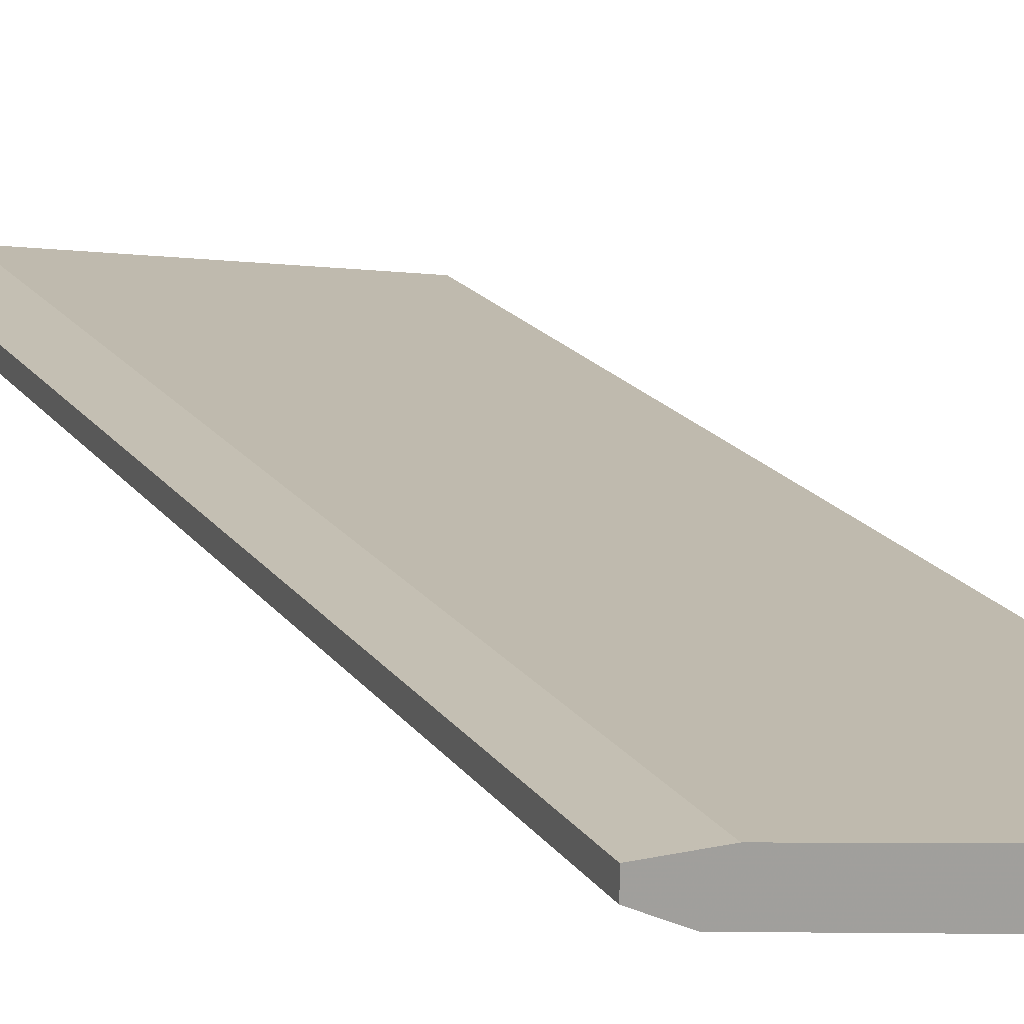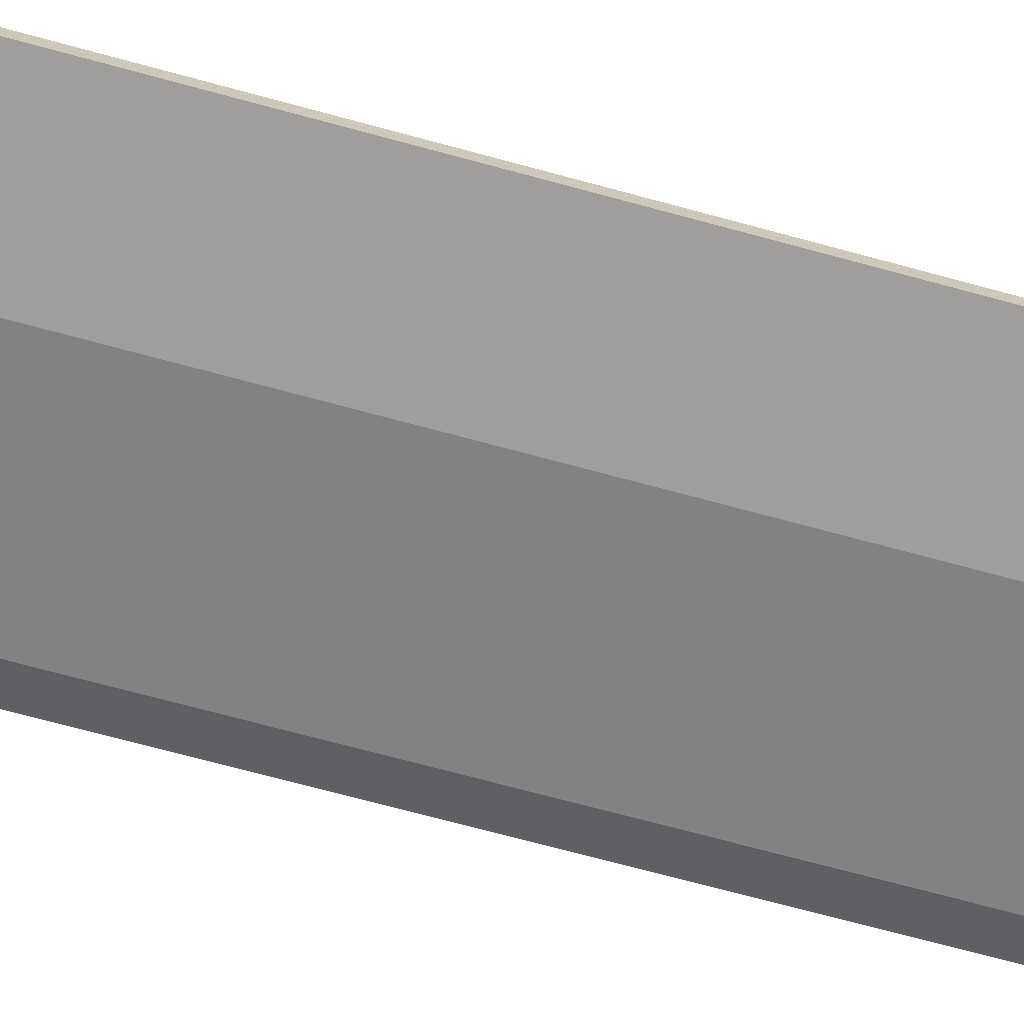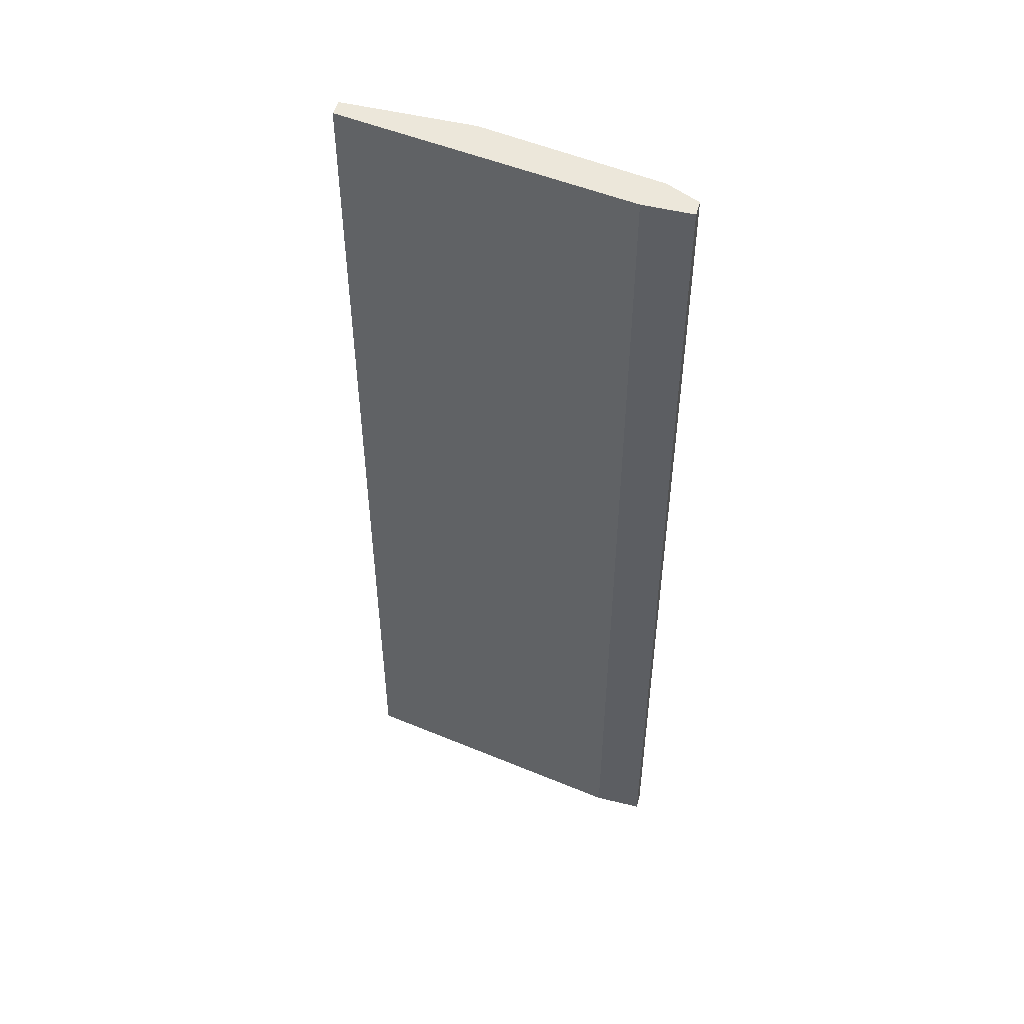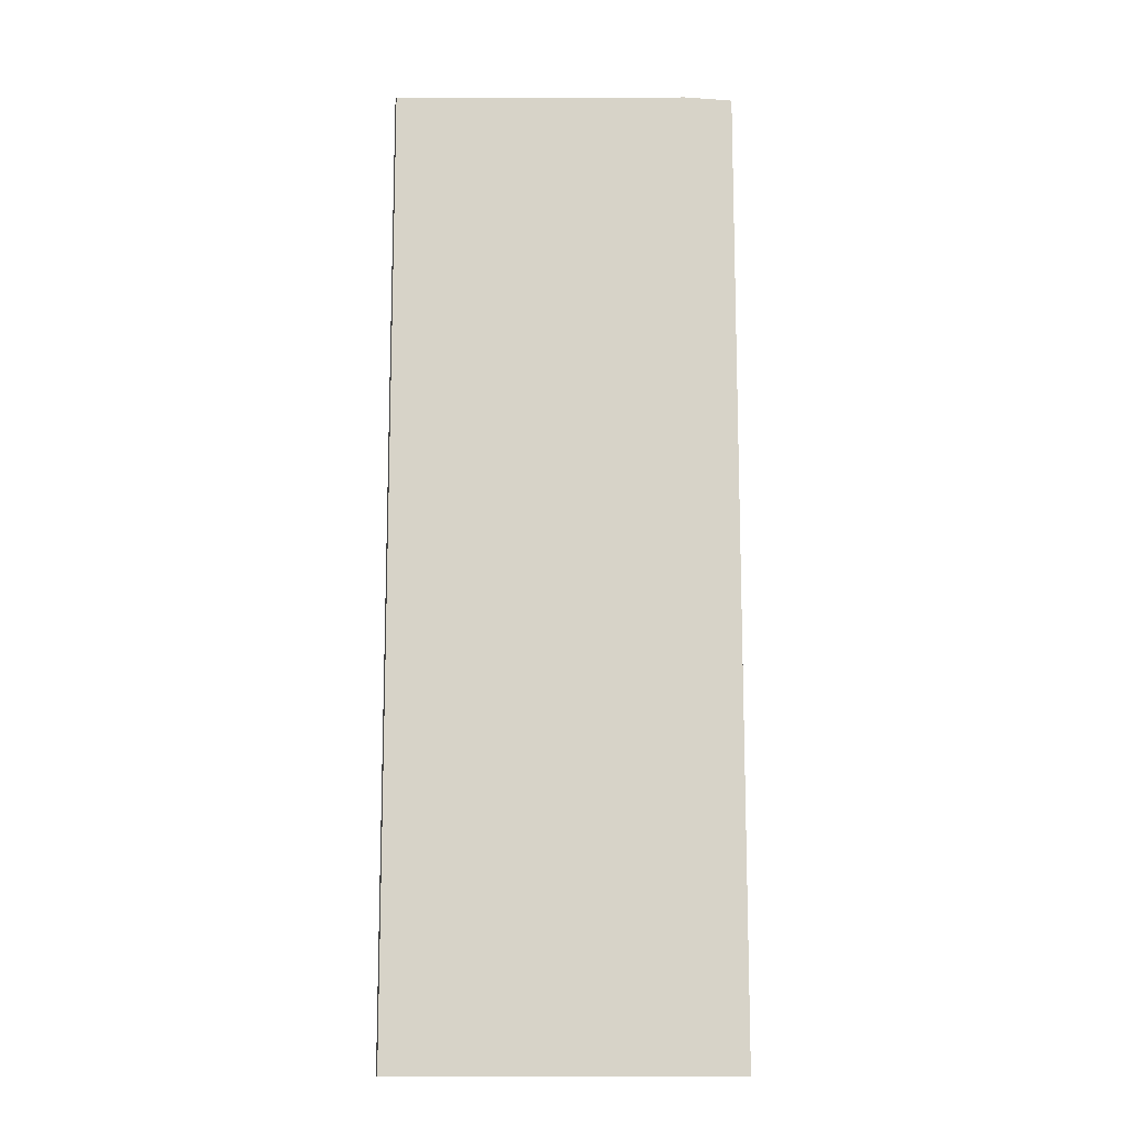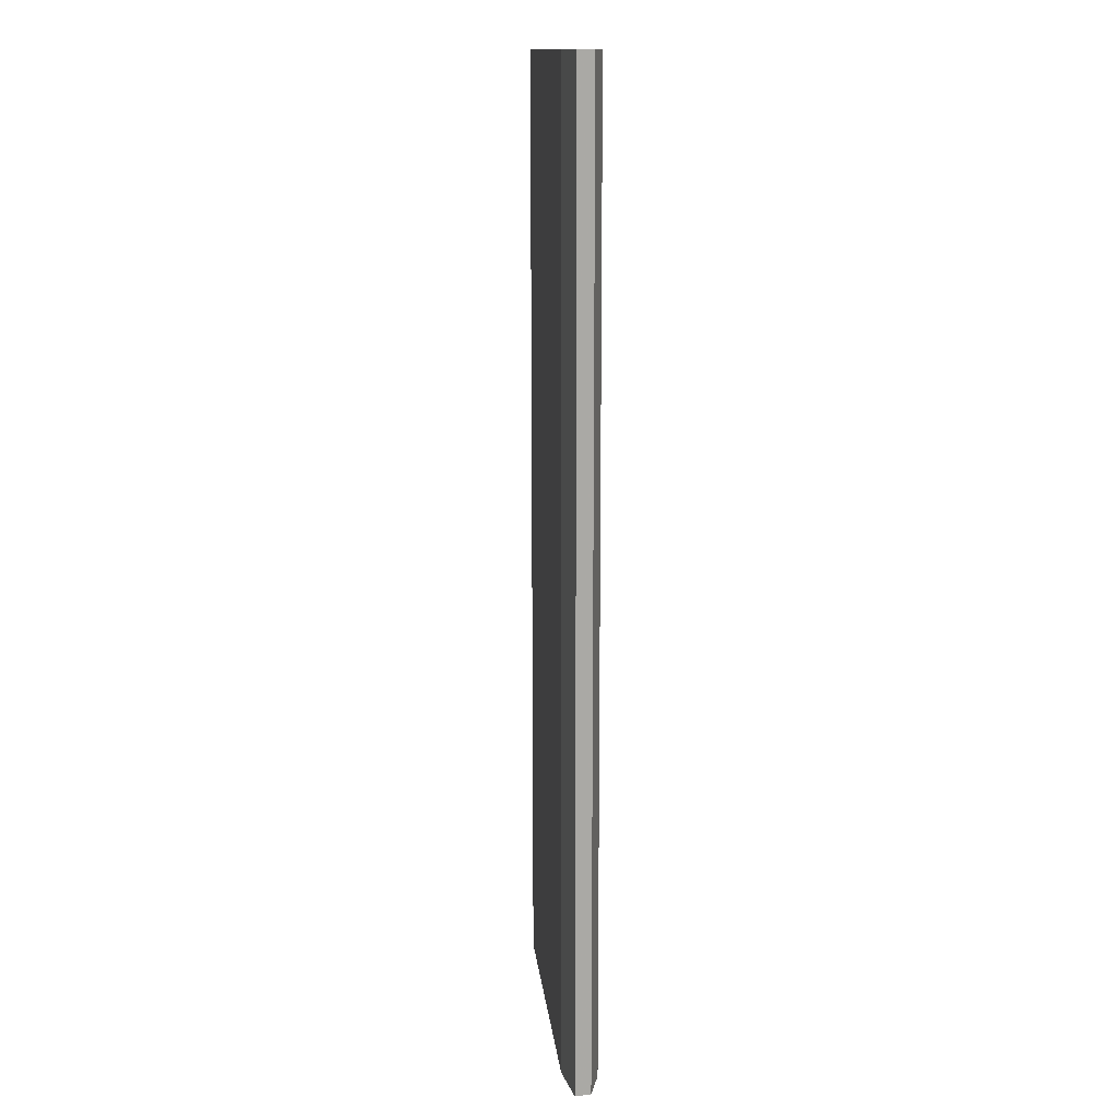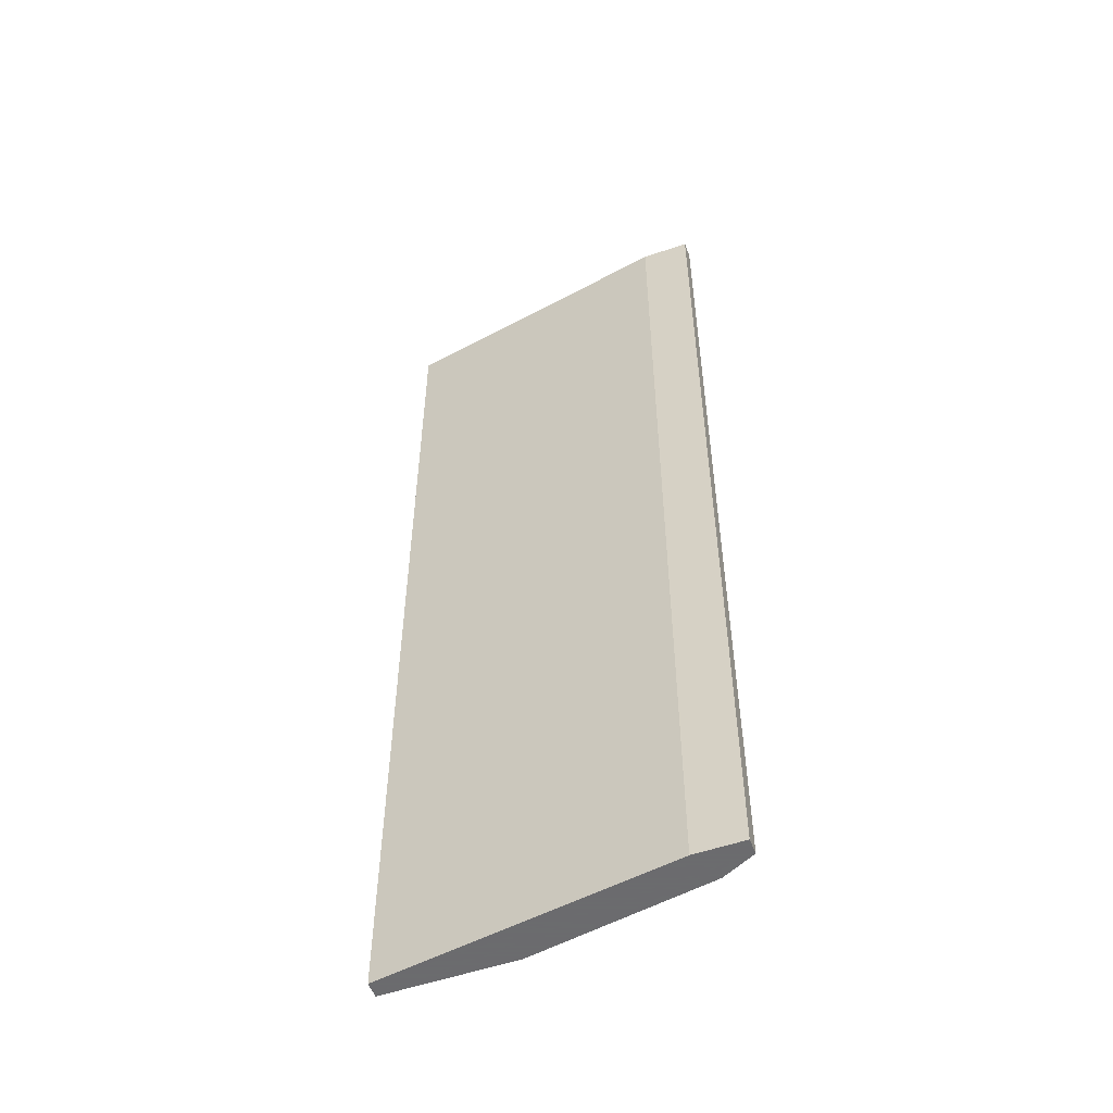
<metadata>
{"format":"obj","ext":"obj","renderer":"f3d","projection":"perspective","resolution":1024,"background":"white","views":[{"elev":17.8,"azim":156.4,"up":"+Z"},{"elev":-71.0,"azim":-105.2,"up":"+Z"},{"elev":50.4,"azim":15.1,"up":"+Y"},{"elev":-12.9,"azim":-9.2,"up":"+Y"},{"elev":14.0,"azim":74.5,"up":"+Y"},{"elev":-53.5,"azim":20.3,"up":"+Y"}]}
</metadata>
<code>
v 0.1653 0.2408 -0.5227
v -0.01194 -0.2657 -0.548
v -0.01194 -0.2657 -0.5396
v 0.1653 -0.2657 -0.5227
v 0.05559 0.2408 -0.548
v 0.14 0.2408 -0.5143
v -0.01194 0.2408 -0.5396
v 0.14 -0.2657 -0.5143
v 0.05559 -0.2657 -0.548
v 0.1484 0.2408 -0.5311
v -0.01194 0.2408 -0.548
v 0.1484 -0.2657 -0.5311
v 0.1653 -0.2657 -0.5143
v 0.1653 0.2408 -0.5143
f 6 13 14
f 3 2 4
f 1 5 6
f 6 5 7
f 2 3 7
f 3 6 7
f 3 4 8
f 6 3 8
f 4 2 9
f 2 5 9
f 9 5 10
f 1 4 10
f 5 1 10
f 5 2 11
f 7 5 11
f 2 7 11
f 4 9 12
f 9 10 12
f 10 4 12
f 4 1 13
f 8 4 13
f 6 8 13
f 1 6 14
f 13 1 14

</code>
